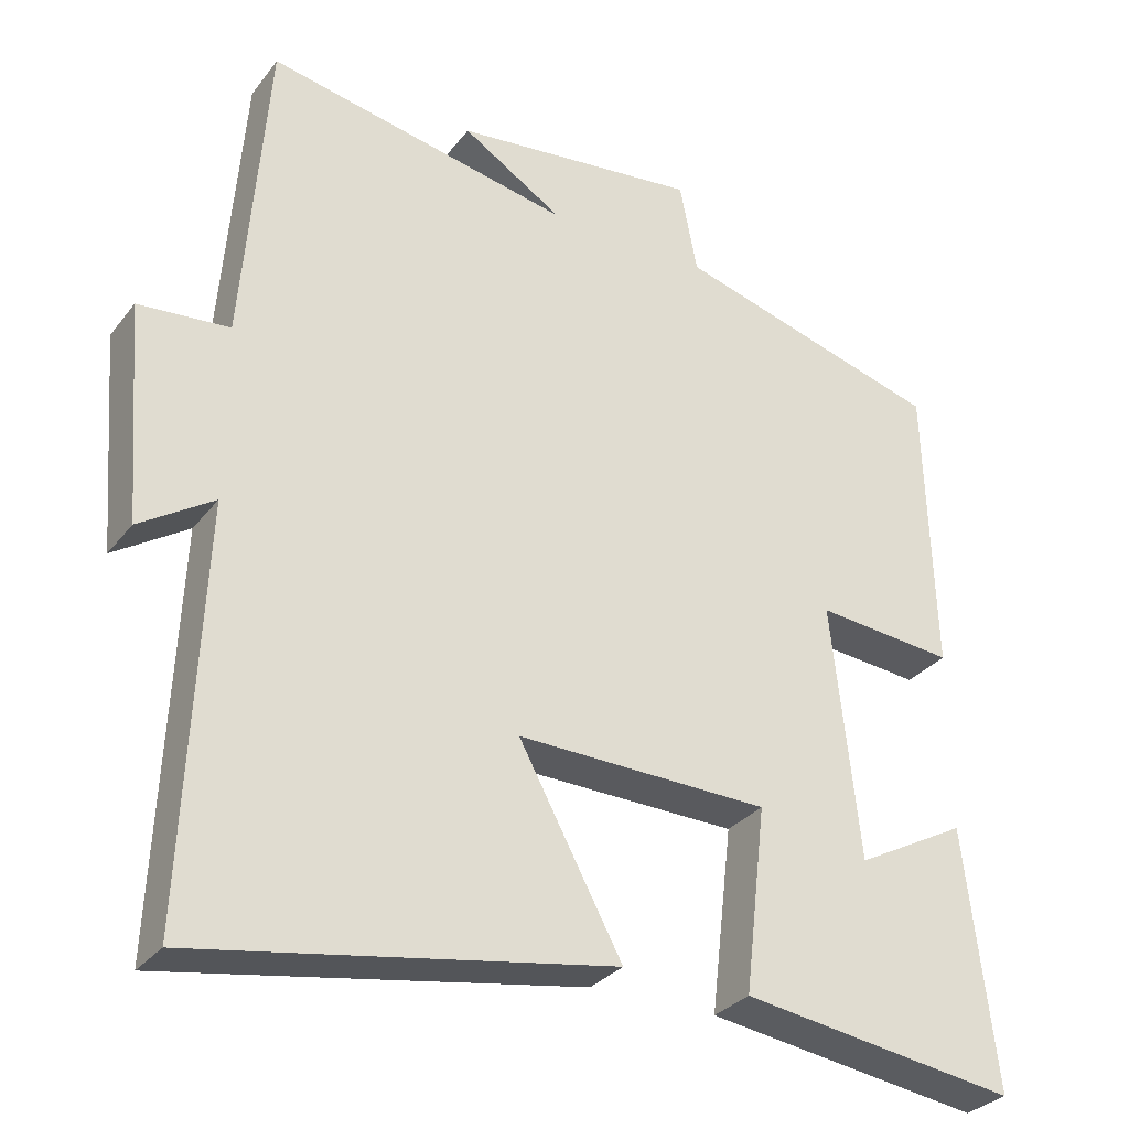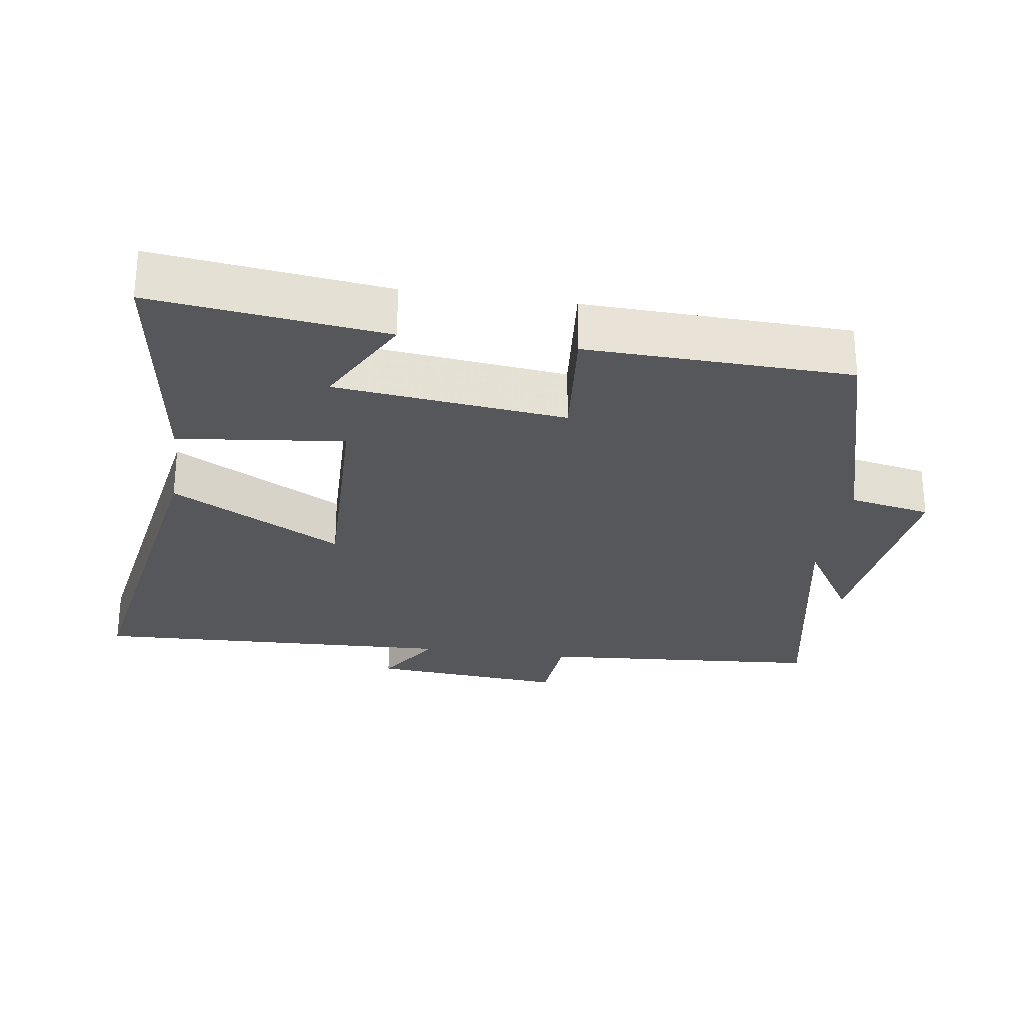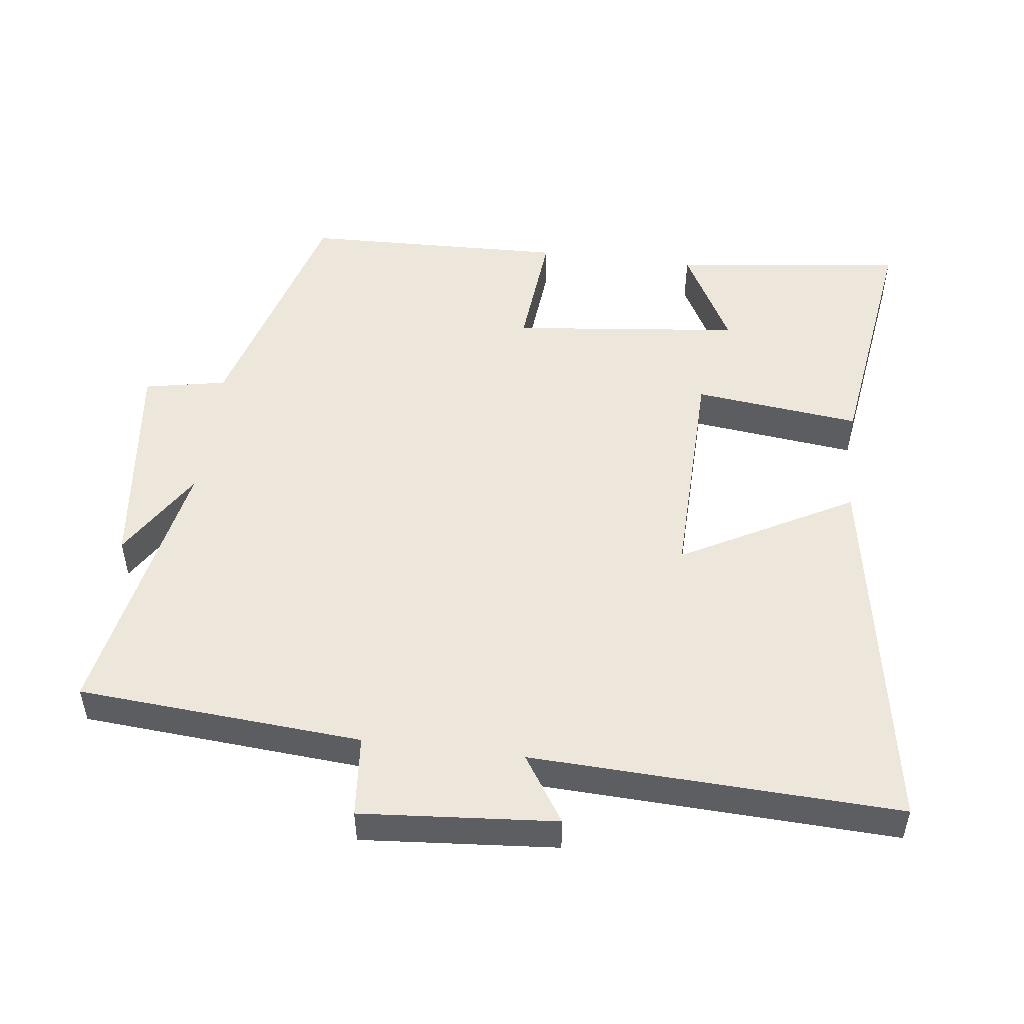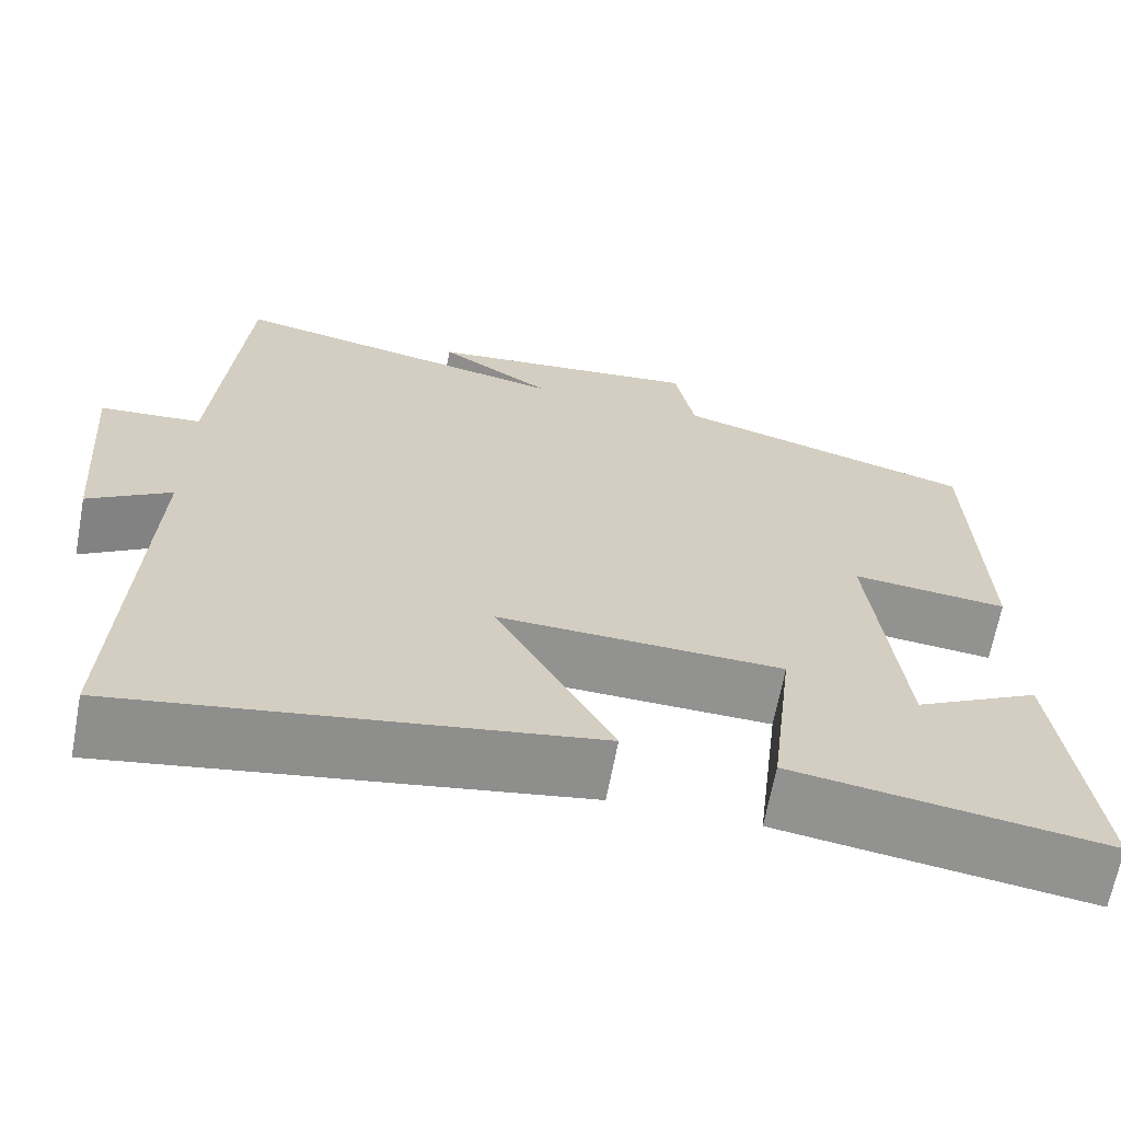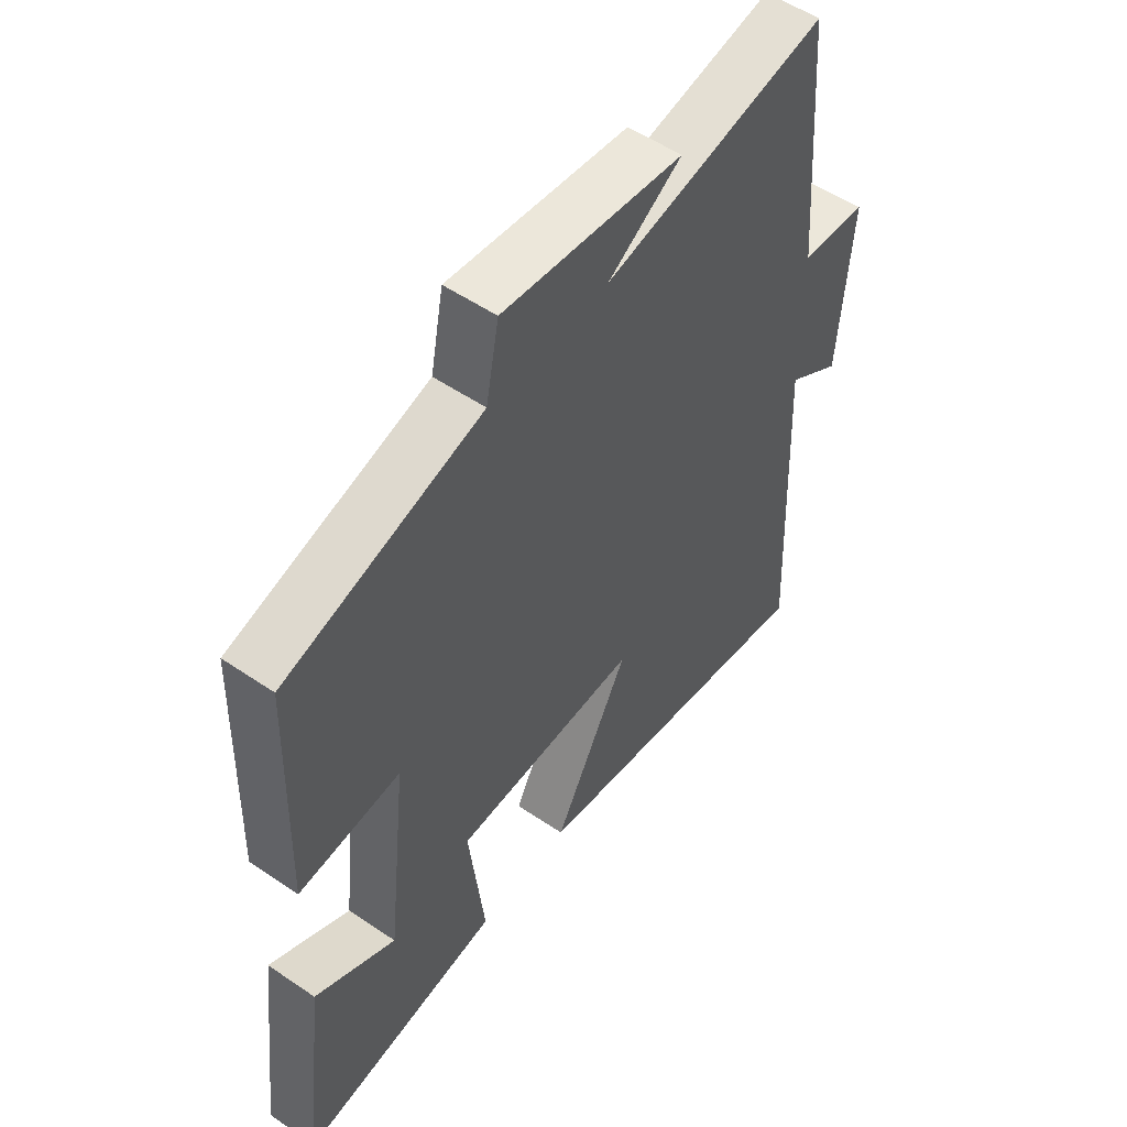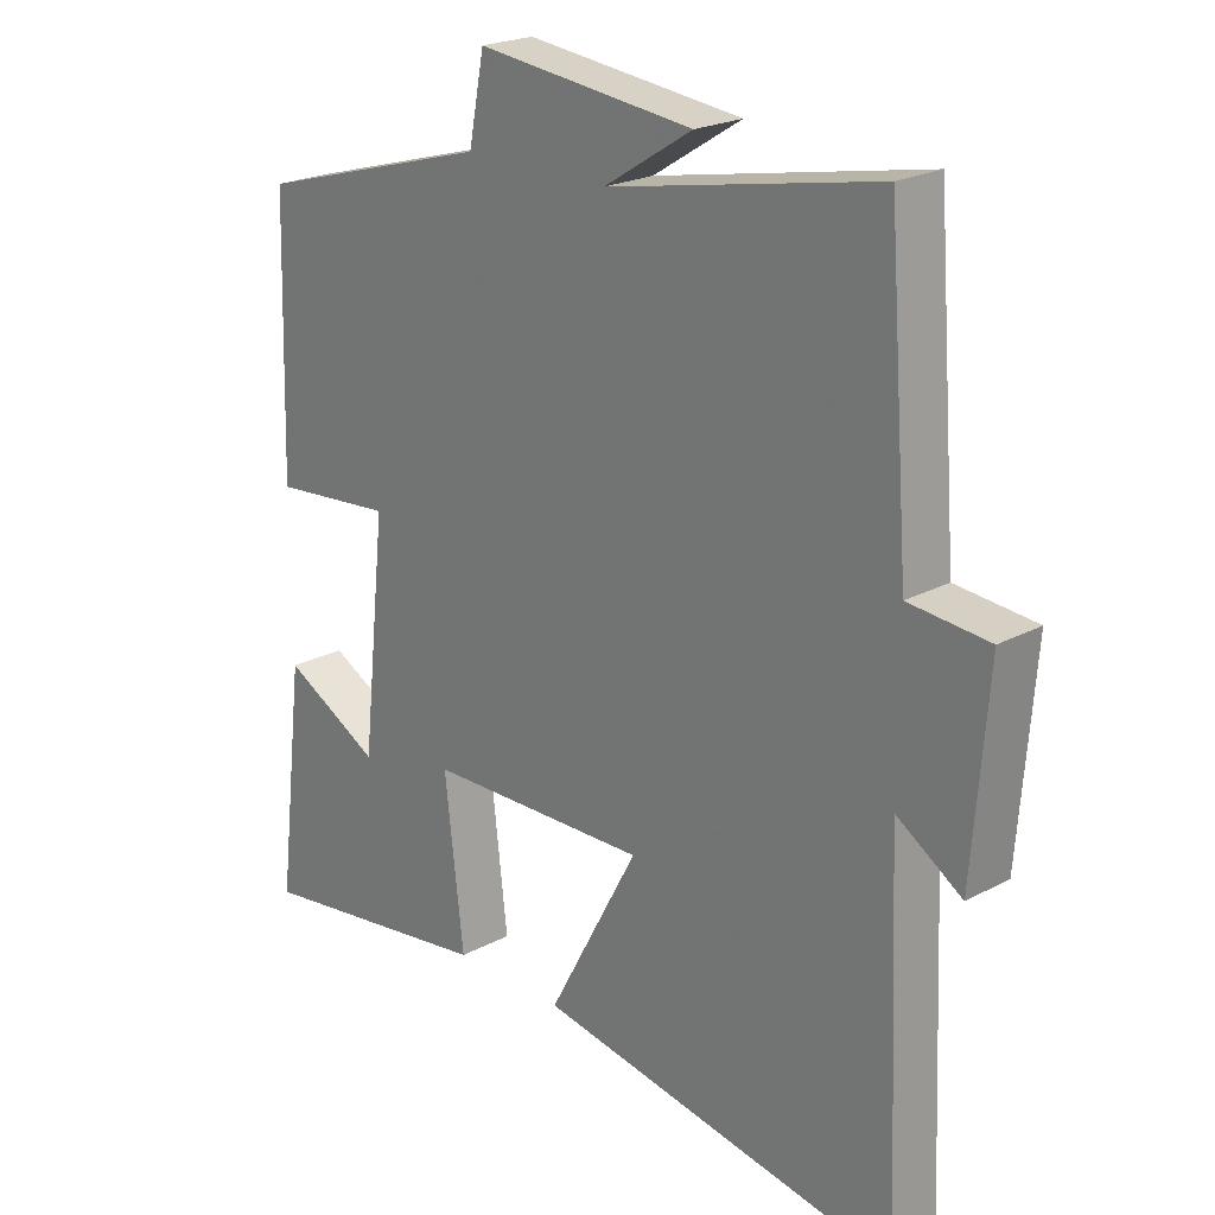
<metadata>
{"format":"obj","ext":"obj","renderer":"f3d","projection":"perspective","resolution":1024,"background":"white","views":[{"elev":-30.6,"azim":149.2,"up":"+Z"},{"elev":-27.3,"azim":-98.4,"up":"+Y"},{"elev":50.8,"azim":97.0,"up":"+Y"},{"elev":-66.2,"azim":169.4,"up":"+Z"},{"elev":53.3,"azim":-53.9,"up":"+Z"},{"elev":22.2,"azim":47.2,"up":"+Z"}]}
</metadata>
<code>
v 0.468 0.07 0.578
v 0.5 0.07 0.168
v 0.618 0.07 0.158
v 0.596 0.07 -0.124
v 0.5 0.07 -0.062
v 0.523 0.07 -0.592
v -0.015 0.07 -0.5
v 0.119 0.07 -0.252
v -0.209 0.07 -0.26
v -0.181 0.07 -0.5
v -0.54 0.07 -0.552
v -0.5 0.07 -0.217
v -0.356 0.07 -0.294
v -0.32 0.07 0.038
v -0.5 0.07 0.021
v -0.489 0.07 0.401
v -0.141 0.07 0.5
v -0.118 0.07 0.618
v 0.202 0.07 0.582
v 0.071 0.07 0.5
v 0.468 0 0.578
v 0.5 0 0.168
v 0.618 0 0.158
v 0.596 0 -0.124
v 0.5 0 -0.062
v 0.523 0 -0.592
v -0.015 0 -0.5
v 0.119 0 -0.252
v -0.209 0 -0.26
v -0.181 0 -0.5
v -0.54 0 -0.552
v -0.5 0 -0.217
v -0.356 0 -0.294
v -0.32 0 0.038
v -0.5 0 0.021
v -0.489 0 0.401
v -0.141 0 0.5
v -0.118 0 0.618
v 0.202 0 0.582
v 0.071 0 0.5
f 17 18 19 20
f 16 17 20
f 15 16 20
f 14 15 20
f 20 1 2
f 14 20 2
f 13 14 2
f 10 11 12 13
f 9 10 13
f 9 13 2 3
f 8 9 3
f 5 6 7 8
f 5 8 3
f 3 4 5
f 40 39 38 37
f 40 37 36
f 40 36 35
f 40 35 34
f 22 21 40
f 22 40 34
f 22 34 33
f 33 32 31 30
f 33 30 29
f 23 22 33 29
f 23 29 28
f 28 27 26 25
f 23 28 25
f 25 24 23
f 1 21 22 2
f 2 22 23 3
f 3 23 24 4
f 4 24 25 5
f 5 25 26 6
f 6 26 27 7
f 7 27 28 8
f 8 28 29 9
f 9 29 30 10
f 10 30 31 11
f 11 31 32 12
f 12 32 33 13
f 13 33 34 14
f 14 34 35 15
f 15 35 36 16
f 16 36 37 17
f 17 37 38 18
f 18 38 39 19
f 19 39 40 20
f 20 40 21 1

</code>
